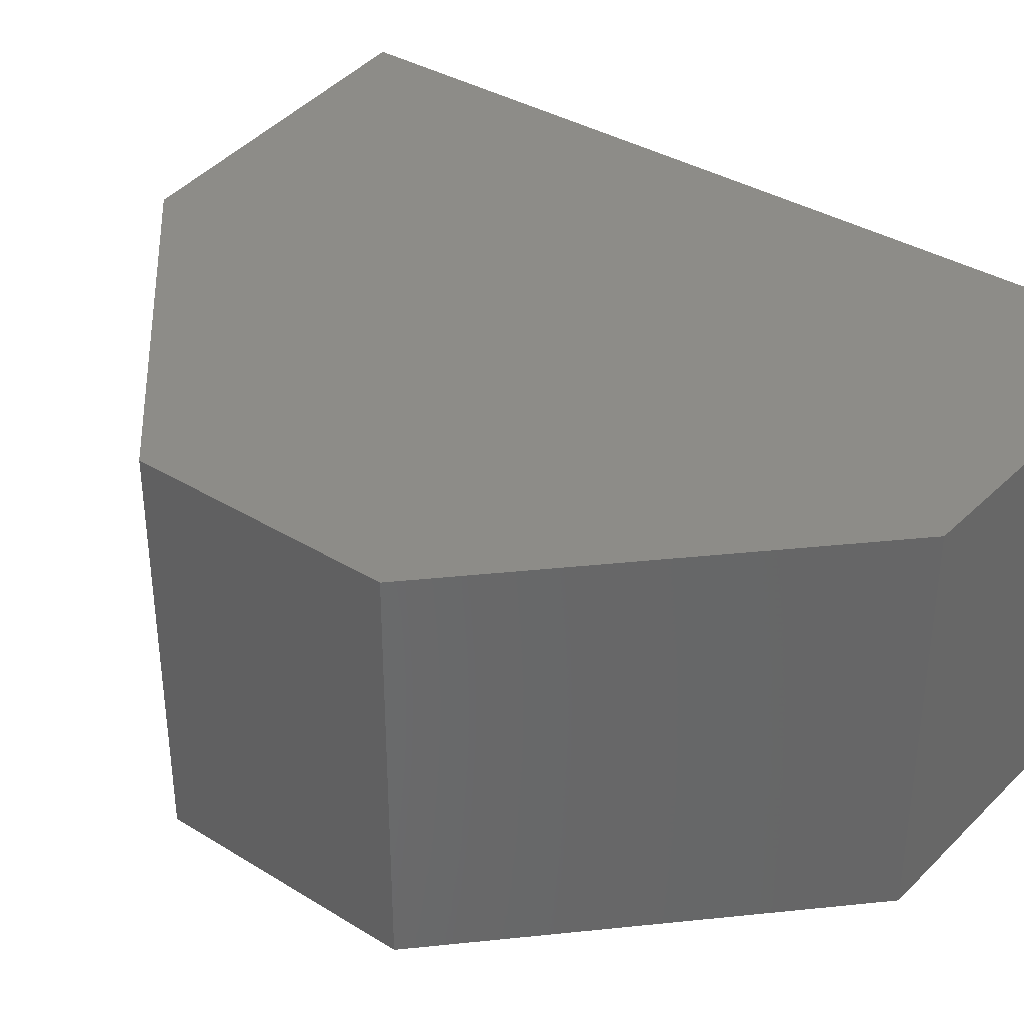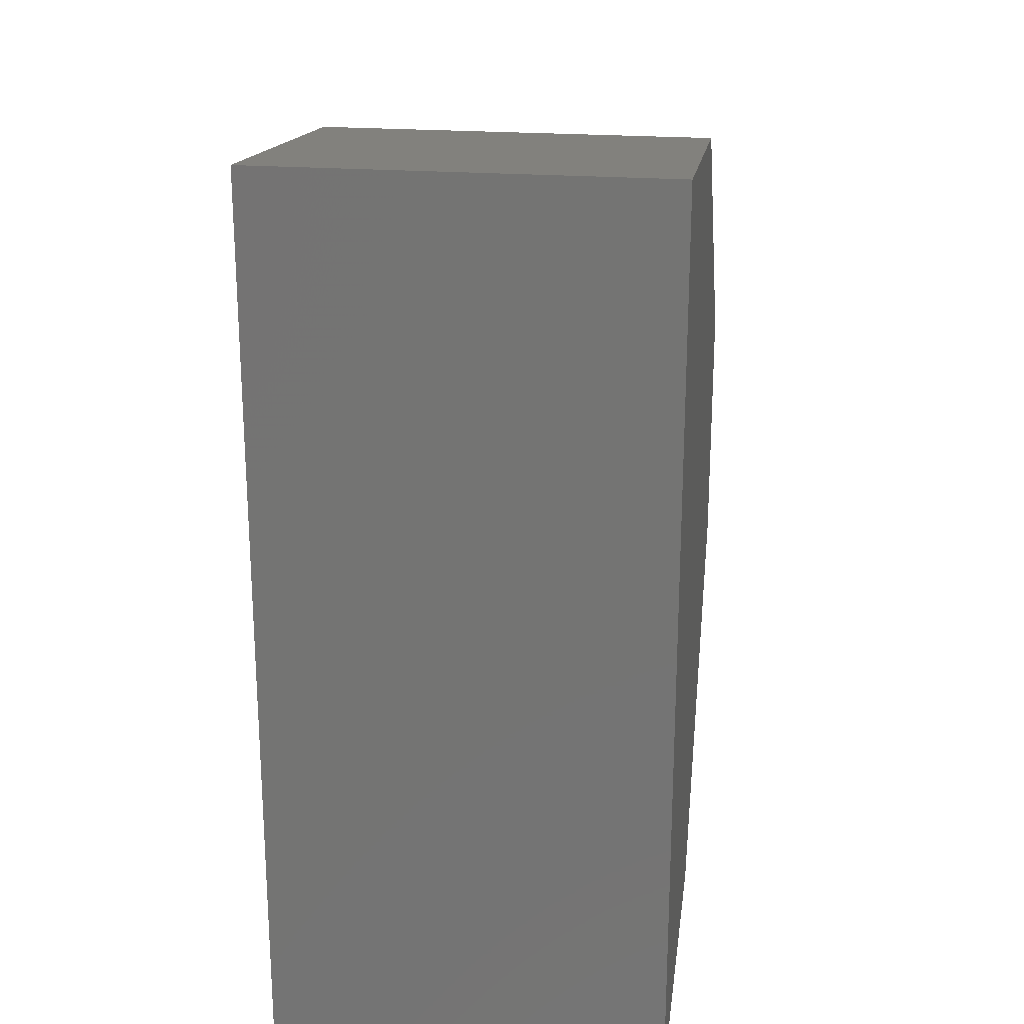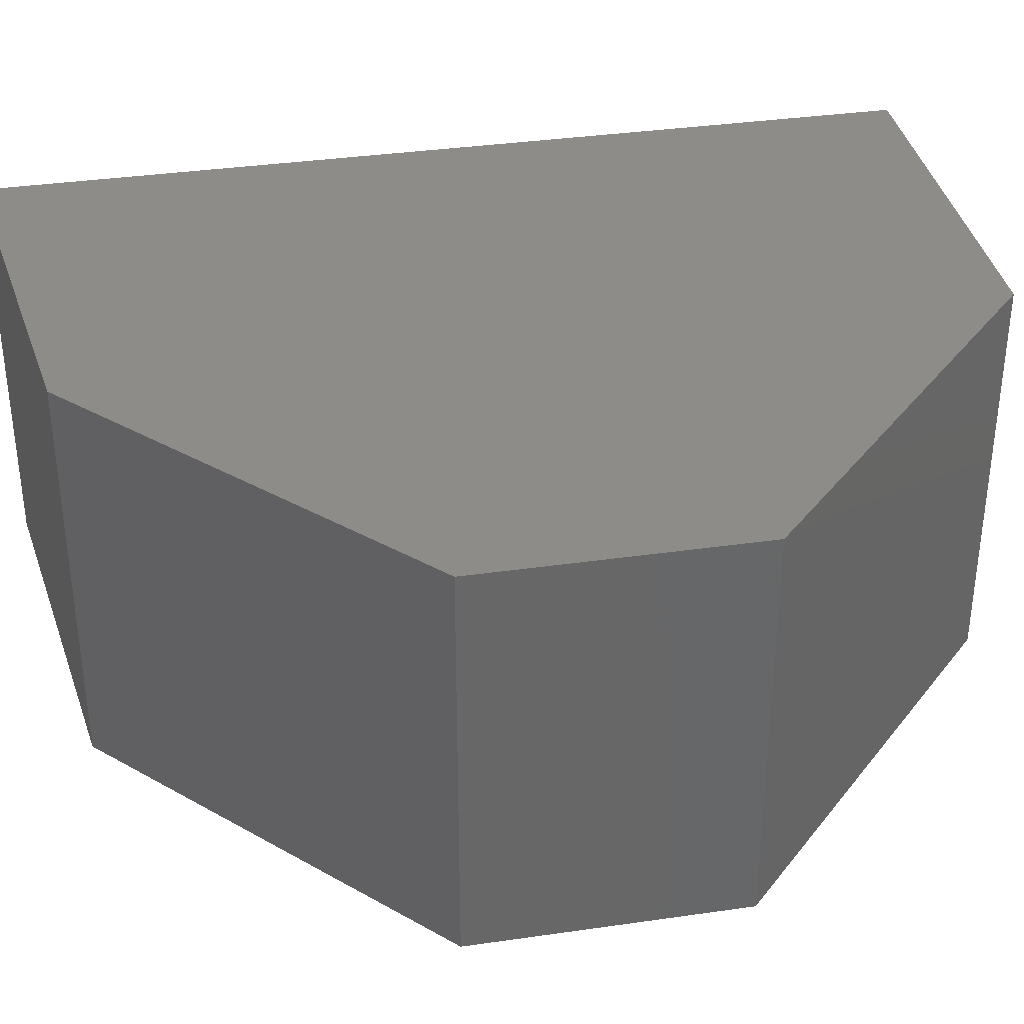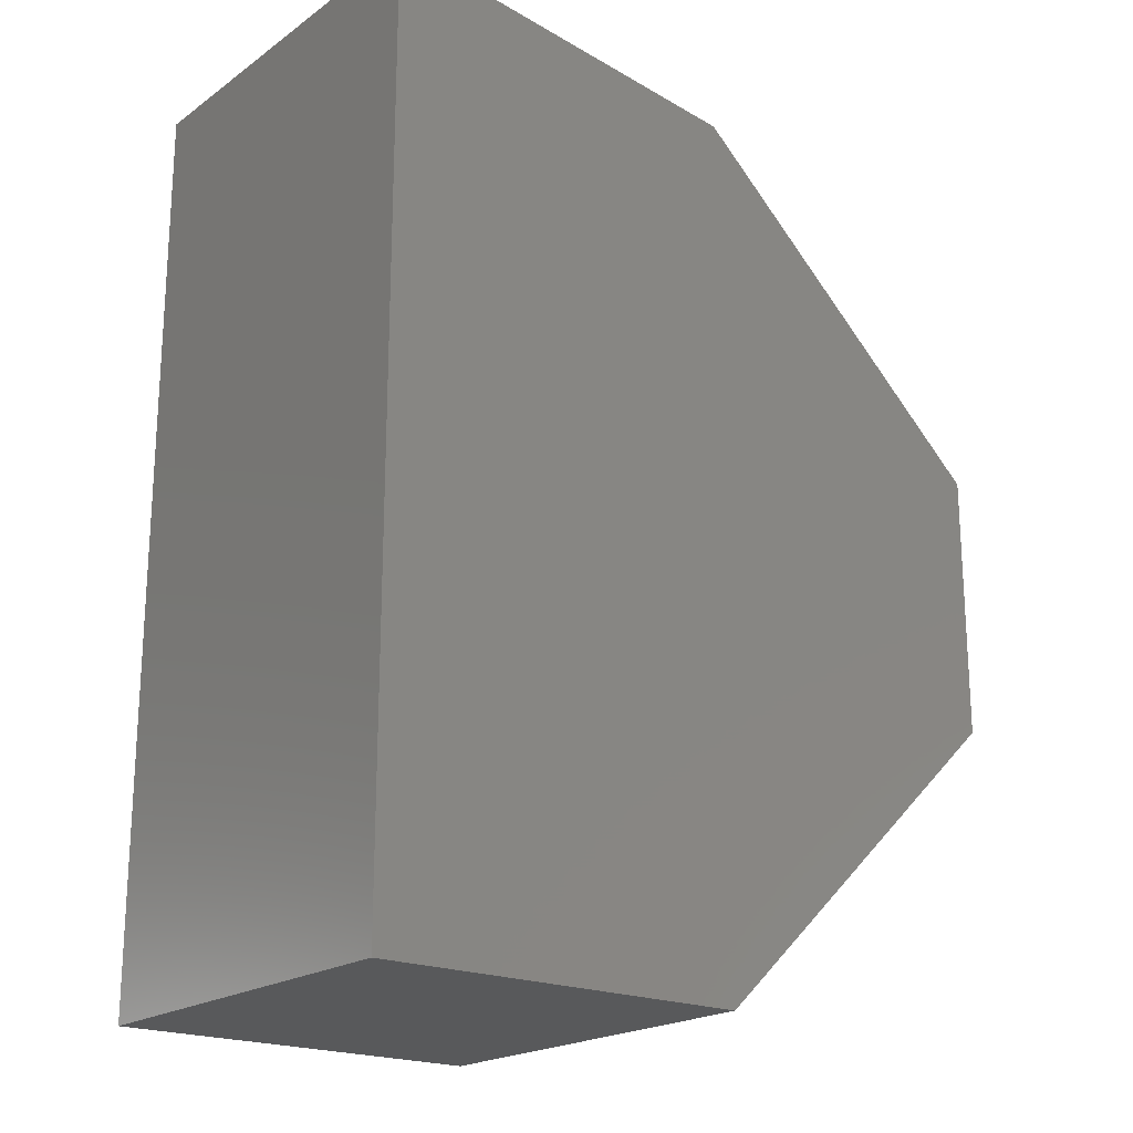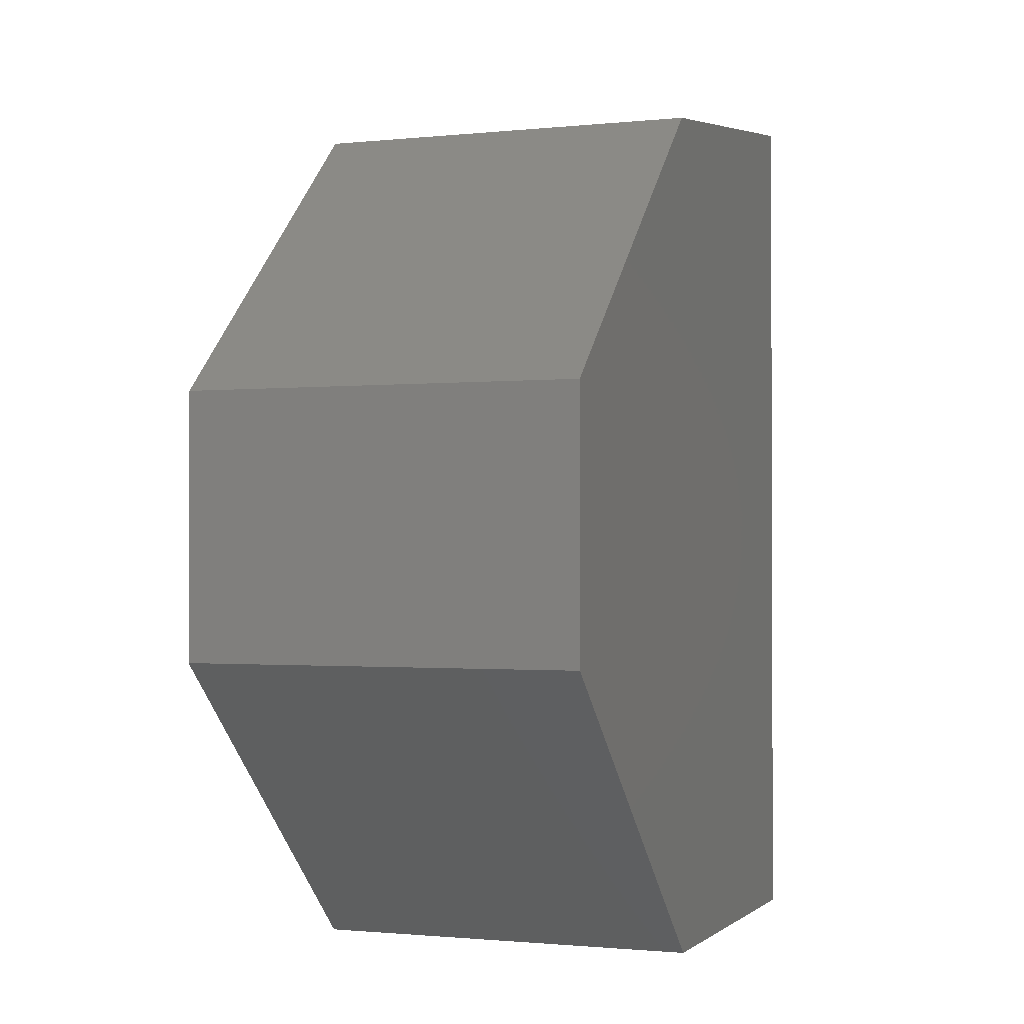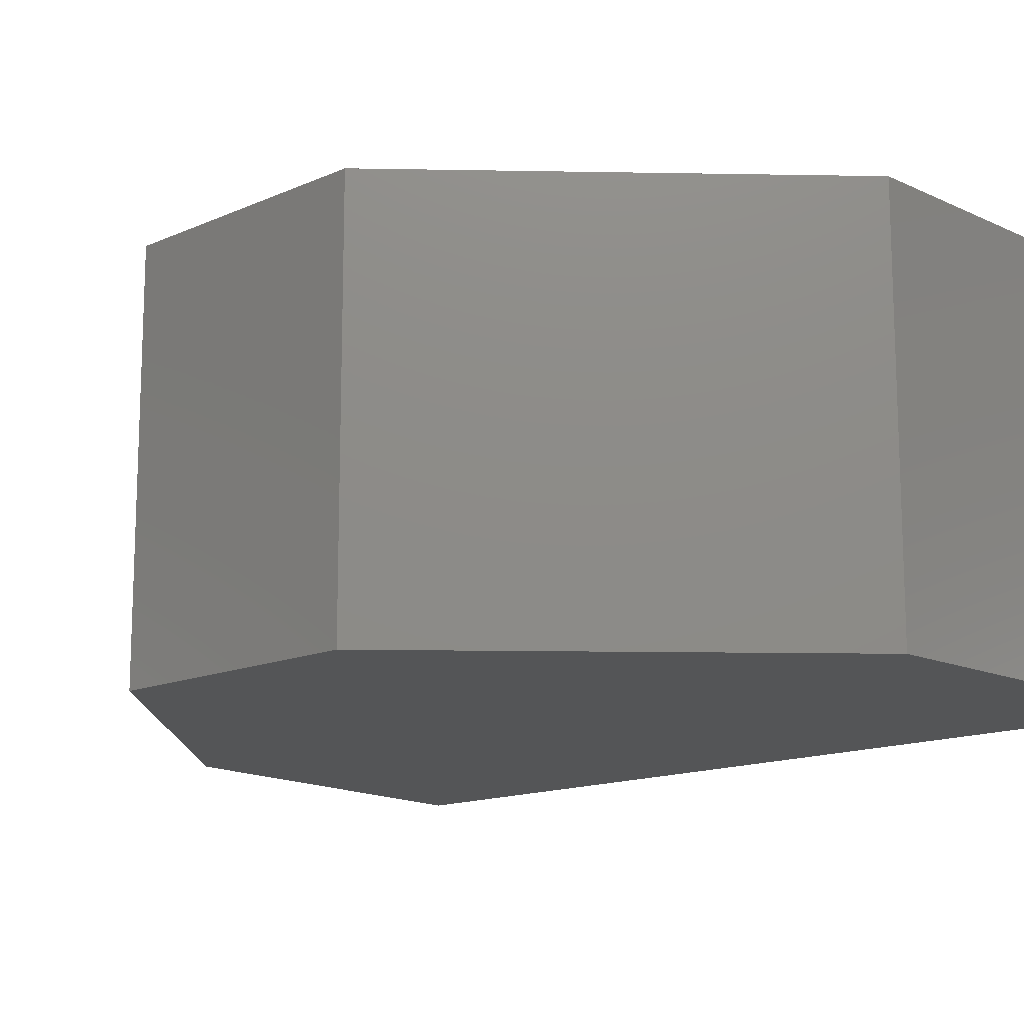
<metadata>
{"format":"stl","ext":"stl","renderer":"f3d","projection":"perspective","resolution":1024,"background":"white","views":[{"elev":36.0,"azim":-51.2,"up":"+Z"},{"elev":22.5,"azim":97.5,"up":"+Y"},{"elev":35.6,"azim":-100.8,"up":"+Z"},{"elev":-20.3,"azim":141.5,"up":"+Y"},{"elev":-1.2,"azim":-69.0,"up":"+Y"},{"elev":-14.1,"azim":-45.7,"up":"+Z"}]}
</metadata>
<code>
# stl→obj: 12 verts, 20 faces
v -0.1631 0.03351 0.085
v -0.02517 -0.209 0.085
v -0.1631 -0.07833 0.085
v -0.02517 0.1601 0.085
v 0.1348 0.181 0.085
v 0.1348 -0.209 0.085
v -0.02517 -0.209 0.255
v -0.1631 0.03351 0.255
v -0.1631 -0.07833 0.255
v -0.02517 0.1601 0.255
v 0.1348 0.181 0.255
v 0.1348 -0.209 0.255
f 1 2 3
f 2 1 4
f 2 4 5
f 2 5 6
f 7 8 9
f 8 7 10
f 10 7 11
f 11 7 12
f 10 5 4
f 5 10 11
f 5 12 6
f 12 5 11
f 12 2 6
f 2 12 7
f 8 3 9
f 3 8 1
f 7 3 2
f 3 7 9
f 8 4 1
f 4 8 10

</code>
